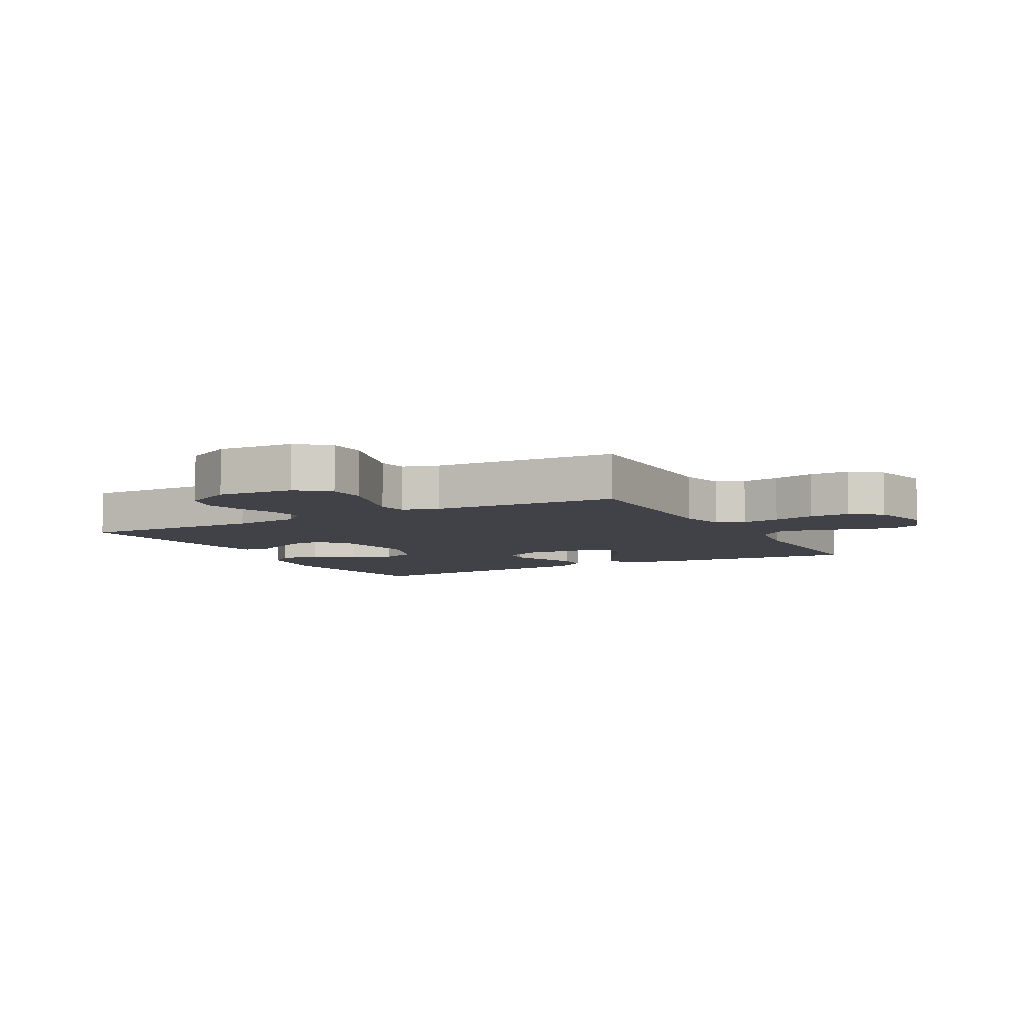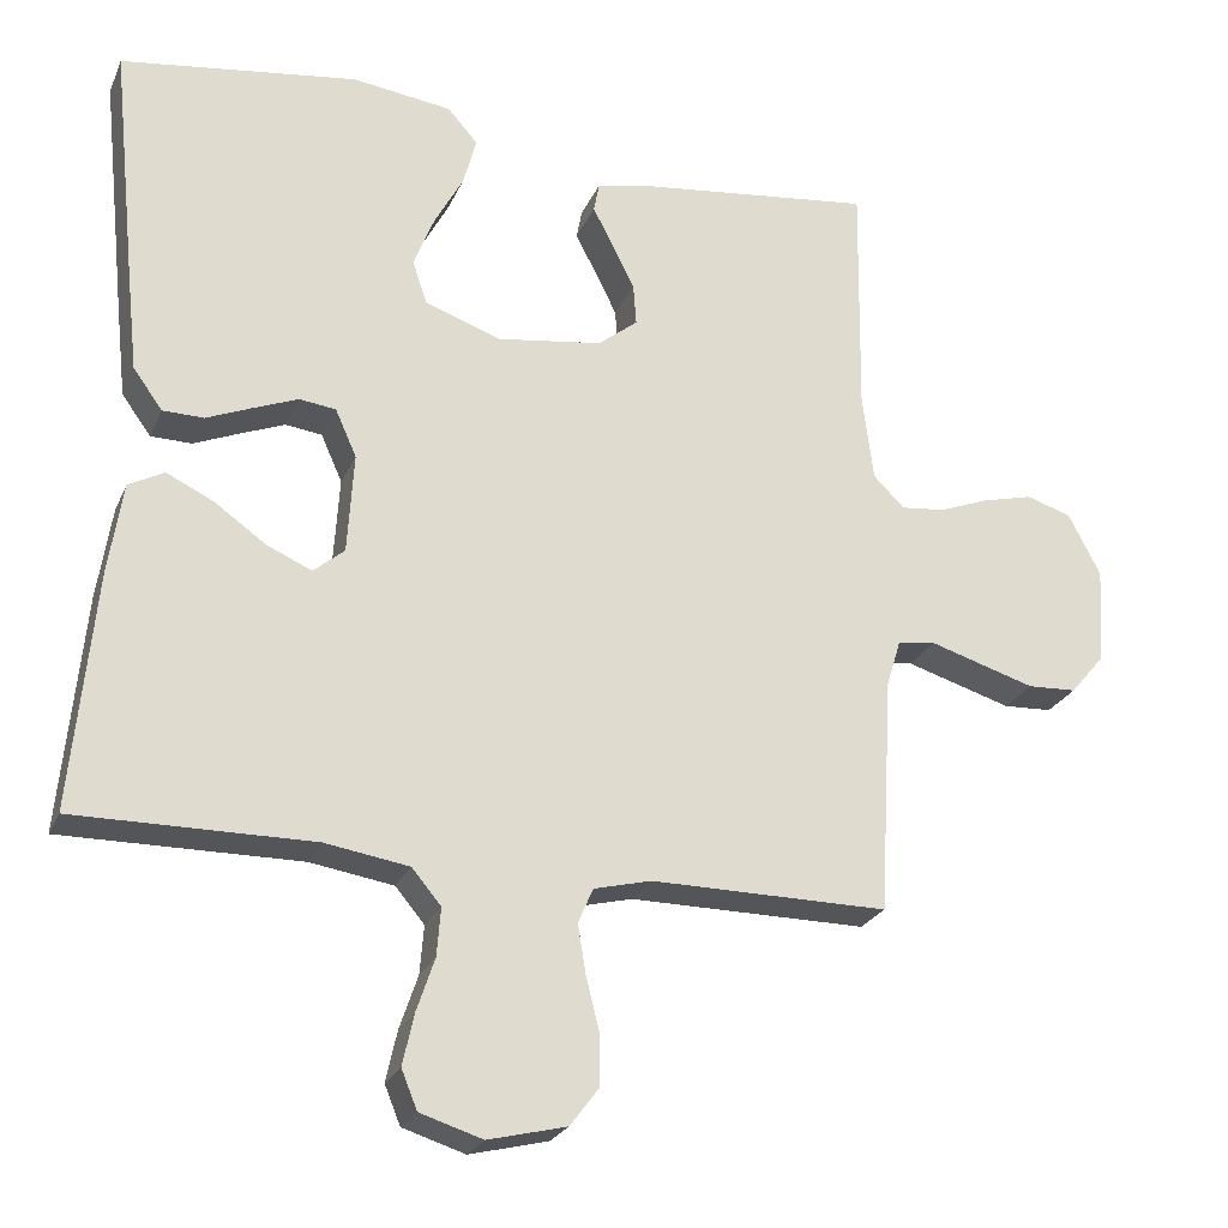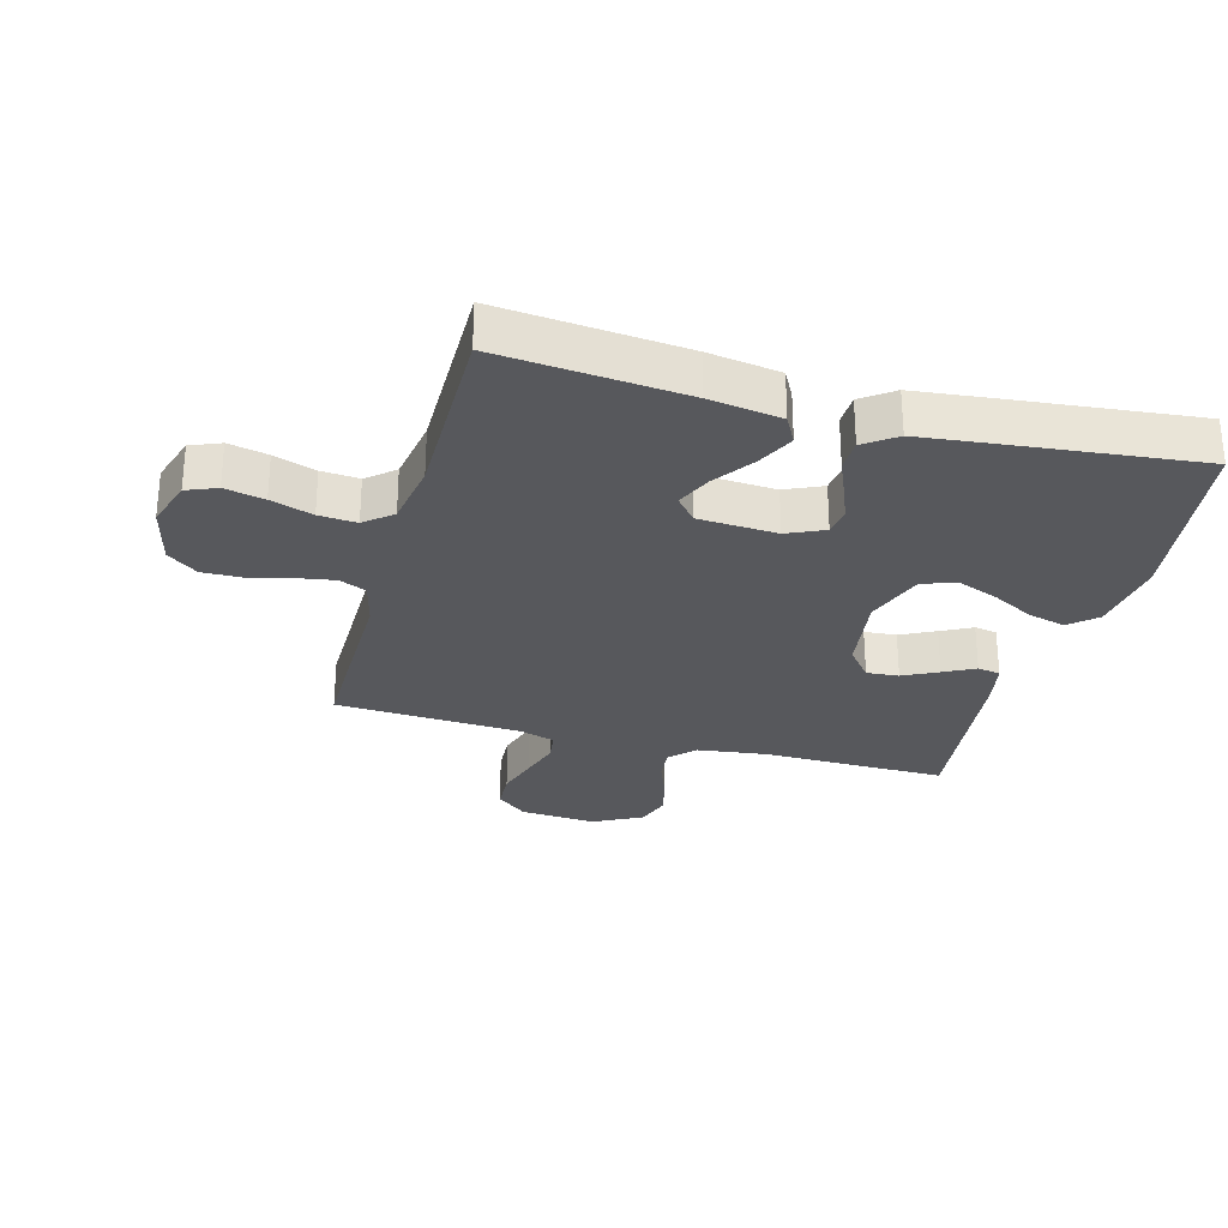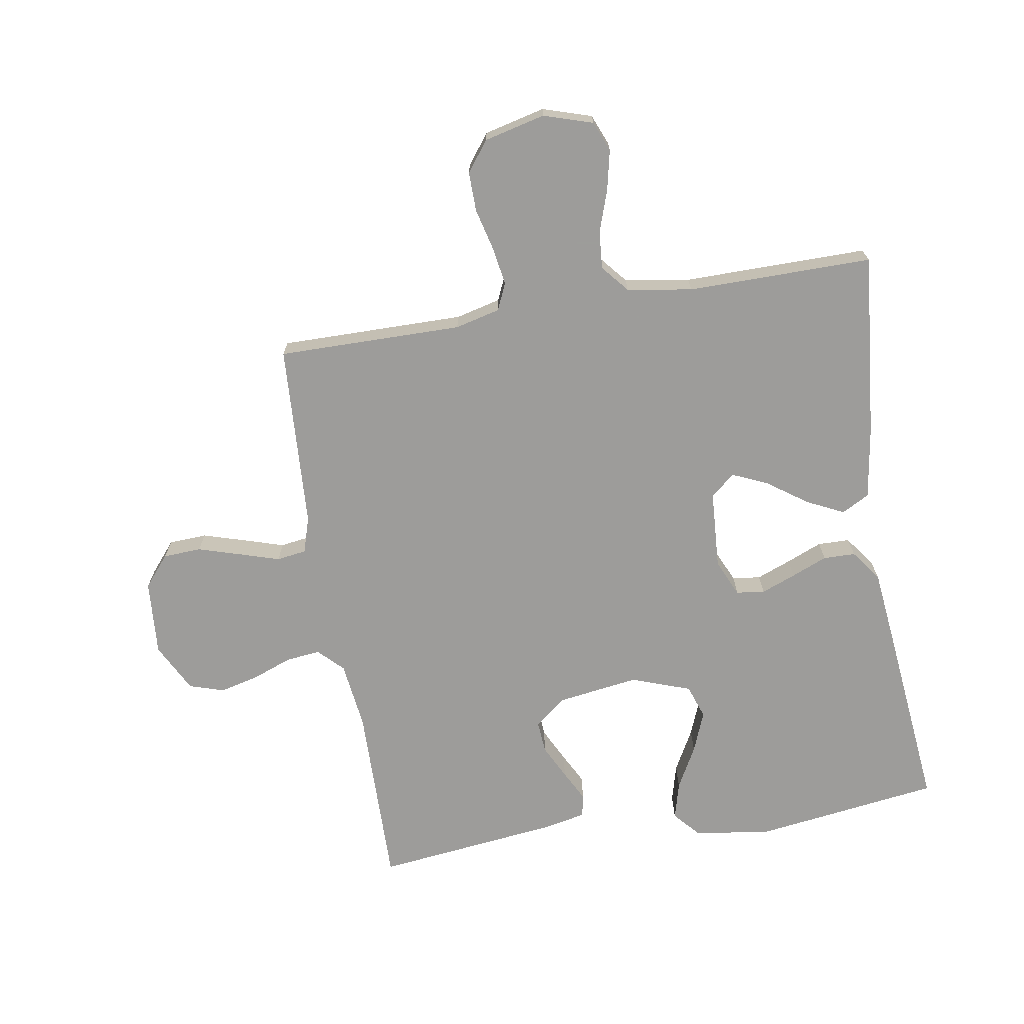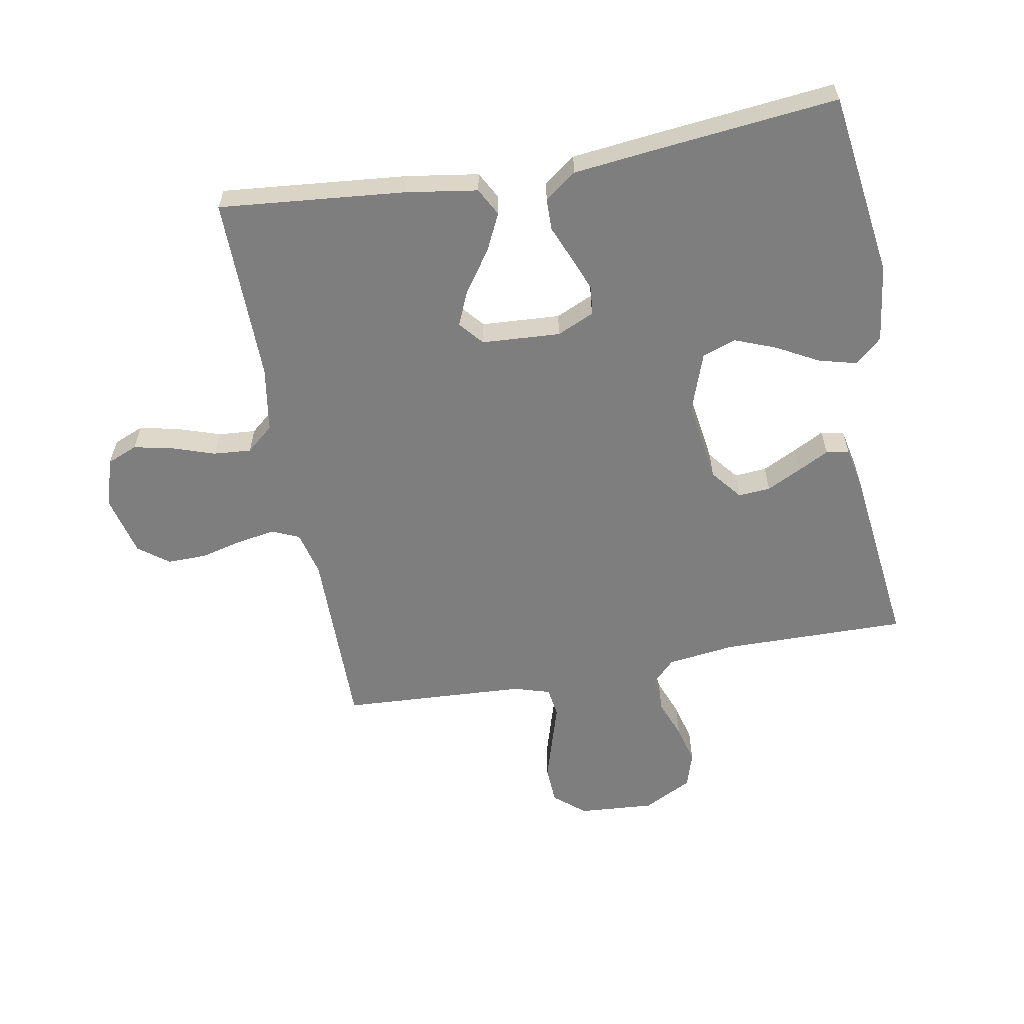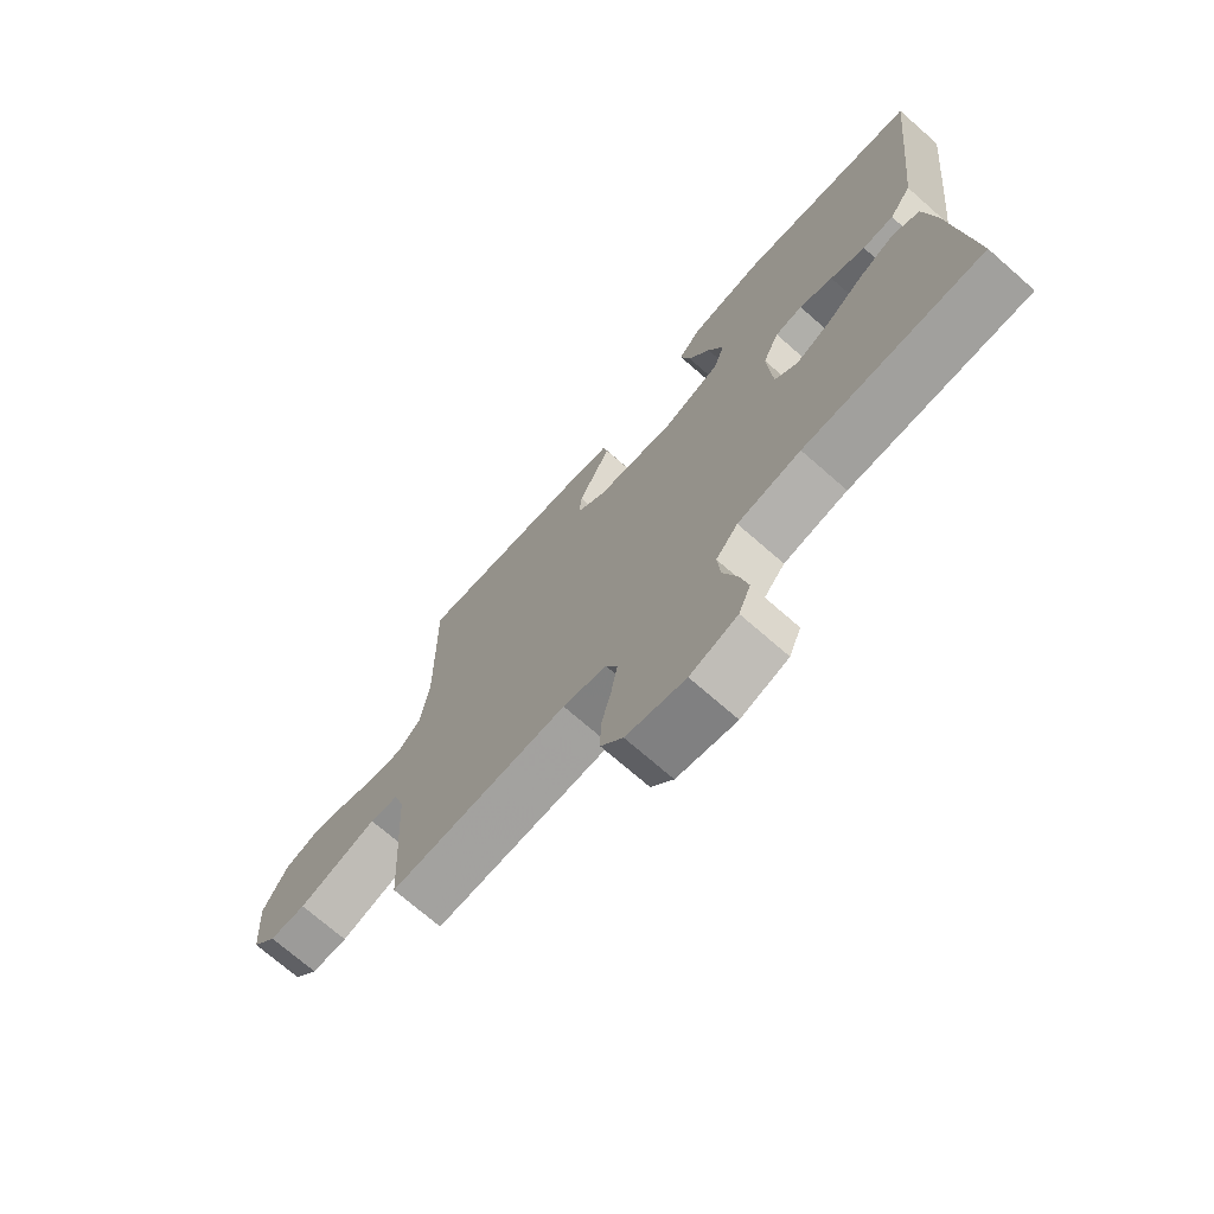
<metadata>
{"format":"obj","ext":"obj","renderer":"f3d","projection":"perspective","resolution":1024,"background":"white","views":[{"elev":-6.8,"azim":118.5,"up":"+Y"},{"elev":-24.3,"azim":-19.4,"up":"+Z"},{"elev":-28.4,"azim":-105.2,"up":"+Y"},{"elev":-70.3,"azim":-170.6,"up":"+Y"},{"elev":-59.4,"azim":-79.6,"up":"+Y"},{"elev":-72.0,"azim":-131.2,"up":"+Z"}]}
</metadata>
<code>
v 0.5 0.07 0.5
v 0.496 0.07 0.2
v 0.51 0.07 0.09
v 0.549 0.07 0.051
v 0.605 0.07 0.057
v 0.668 0.07 0.081
v 0.732 0.07 0.097
v 0.789 0.07 0.079
v 0.83 0.07 0
v 0.821 0.07 -0.123
v 0.779 0.07 -0.173
v 0.717 0.07 -0.176
v 0.648 0.07 -0.155
v 0.583 0.07 -0.135
v 0.535 0.07 -0.142
v 0.517 0.07 -0.2
v 0.5 0.07 -0.5
v 0.2 0.07 -0.498
v 0.127 0.07 -0.516
v 0.108 0.07 -0.56
v 0.118 0.07 -0.621
v 0.135 0.07 -0.689
v 0.136 0.07 -0.753
v 0.099 0.07 -0.802
v 0 0.07 -0.826
v -0.079 0.07 -0.801
v -0.099 0.07 -0.752
v -0.085 0.07 -0.688
v -0.062 0.07 -0.62
v -0.057 0.07 -0.559
v -0.094 0.07 -0.515
v -0.2 0.07 -0.498
v -0.5 0.07 -0.5
v -0.471 0.07 -0.2
v -0.453 0.07 -0.084
v -0.408 0.07 -0.06
v -0.348 0.07 -0.089
v -0.283 0.07 -0.135
v -0.226 0.07 -0.16
v -0.187 0.07 -0.127
v -0.179 0.07 0
v -0.206 0.07 0.06
v -0.252 0.07 0.066
v -0.308 0.07 0.044
v -0.366 0.07 0.02
v -0.418 0.07 0.021
v -0.455 0.07 0.072
v -0.469 0.07 0.2
v -0.5 0.07 0.5
v -0.2 0.07 0.541
v -0.074 0.07 0.524
v -0.036 0.07 0.481
v -0.052 0.07 0.42
v -0.089 0.07 0.352
v -0.115 0.07 0.286
v -0.096 0.07 0.231
v 0 0.07 0.197
v 0.133 0.07 0.216
v 0.183 0.07 0.256
v 0.179 0.07 0.308
v 0.151 0.07 0.364
v 0.125 0.07 0.414
v 0.132 0.07 0.451
v 0.2 0.07 0.465
v 0.5 0 0.5
v 0.496 0 0.2
v 0.51 0 0.09
v 0.549 0 0.051
v 0.605 0 0.057
v 0.668 0 0.081
v 0.732 0 0.097
v 0.789 0 0.079
v 0.83 0 0
v 0.821 0 -0.123
v 0.779 0 -0.173
v 0.717 0 -0.176
v 0.648 0 -0.155
v 0.583 0 -0.135
v 0.535 0 -0.142
v 0.517 0 -0.2
v 0.5 0 -0.5
v 0.2 0 -0.498
v 0.127 0 -0.516
v 0.108 0 -0.56
v 0.118 0 -0.621
v 0.135 0 -0.689
v 0.136 0 -0.753
v 0.099 0 -0.802
v 0 0 -0.826
v -0.079 0 -0.801
v -0.099 0 -0.752
v -0.085 0 -0.688
v -0.062 0 -0.62
v -0.057 0 -0.559
v -0.094 0 -0.515
v -0.2 0 -0.498
v -0.5 0 -0.5
v -0.471 0 -0.2
v -0.453 0 -0.084
v -0.408 0 -0.06
v -0.348 0 -0.089
v -0.283 0 -0.135
v -0.226 0 -0.16
v -0.187 0 -0.127
v -0.179 0 0
v -0.206 0 0.06
v -0.252 0 0.066
v -0.308 0 0.044
v -0.366 0 0.02
v -0.418 0 0.021
v -0.455 0 0.072
v -0.469 0 0.2
v -0.5 0 0.5
v -0.2 0 0.541
v -0.074 0 0.524
v -0.036 0 0.481
v -0.052 0 0.42
v -0.089 0 0.352
v -0.115 0 0.286
v -0.096 0 0.231
v 0 0 0.197
v 0.133 0 0.216
v 0.183 0 0.256
v 0.179 0 0.308
v 0.151 0 0.364
v 0.125 0 0.414
v 0.132 0 0.451
v 0.2 0 0.465
f 64 1 2
f 63 64 2
f 62 63 2
f 61 62 2
f 60 61 2 3
f 59 60 3 4
f 58 59 4
f 57 58 4
f 52 53 54
f 51 52 54
f 50 51 54
f 49 50 54
f 48 49 54
f 47 48 54
f 46 47 54
f 45 46 54
f 44 45 54
f 43 44 54 55
f 42 43 55 56
f 36 37 38
f 35 36 38
f 34 35 38
f 33 34 38
f 32 33 38
f 31 32 38 39
f 30 31 39 40
f 27 28 29
f 26 27 29
f 25 26 29
f 24 25 29
f 23 24 29
f 22 23 29
f 21 22 29
f 20 21 29 30
f 30 40 41
f 20 30 41
f 19 20 41
f 16 17 18
f 42 56 57
f 41 42 57
f 19 41 57
f 18 19 57
f 16 18 57
f 15 16 57
f 12 13 14
f 11 12 14
f 10 11 14
f 9 10 14
f 8 9 14
f 7 8 14
f 6 7 14
f 5 6 14
f 4 5 14 15
f 4 15 57
f 66 65 128
f 66 128 127
f 66 127 126
f 66 126 125
f 67 66 125 124
f 68 67 124 123
f 68 123 122
f 68 122 121
f 118 117 116
f 118 116 115
f 118 115 114
f 118 114 113
f 118 113 112
f 118 112 111
f 118 111 110
f 118 110 109
f 118 109 108
f 119 118 108 107
f 120 119 107 106
f 102 101 100
f 102 100 99
f 102 99 98
f 102 98 97
f 102 97 96
f 103 102 96 95
f 104 103 95 94
f 93 92 91
f 93 91 90
f 93 90 89
f 93 89 88
f 93 88 87
f 93 87 86
f 93 86 85
f 94 93 85 84
f 105 104 94
f 105 94 84
f 105 84 83
f 82 81 80
f 121 120 106
f 121 106 105
f 121 105 83
f 121 83 82
f 121 82 80
f 121 80 79
f 78 77 76
f 78 76 75
f 78 75 74
f 78 74 73
f 78 73 72
f 78 72 71
f 78 71 70
f 78 70 69
f 79 78 69 68
f 121 79 68
f 1 65 66 2
f 2 66 67 3
f 3 67 68 4
f 4 68 69 5
f 5 69 70 6
f 6 70 71 7
f 7 71 72 8
f 8 72 73 9
f 9 73 74 10
f 10 74 75 11
f 11 75 76 12
f 12 76 77 13
f 13 77 78 14
f 14 78 79 15
f 15 79 80 16
f 16 80 81 17
f 17 81 82 18
f 18 82 83 19
f 19 83 84 20
f 20 84 85 21
f 21 85 86 22
f 22 86 87 23
f 23 87 88 24
f 24 88 89 25
f 25 89 90 26
f 26 90 91 27
f 27 91 92 28
f 28 92 93 29
f 29 93 94 30
f 30 94 95 31
f 31 95 96 32
f 32 96 97 33
f 33 97 98 34
f 34 98 99 35
f 35 99 100 36
f 36 100 101 37
f 37 101 102 38
f 38 102 103 39
f 39 103 104 40
f 40 104 105 41
f 41 105 106 42
f 42 106 107 43
f 43 107 108 44
f 44 108 109 45
f 45 109 110 46
f 46 110 111 47
f 47 111 112 48
f 48 112 113 49
f 49 113 114 50
f 50 114 115 51
f 51 115 116 52
f 52 116 117 53
f 53 117 118 54
f 54 118 119 55
f 55 119 120 56
f 56 120 121 57
f 57 121 122 58
f 58 122 123 59
f 59 123 124 60
f 60 124 125 61
f 61 125 126 62
f 62 126 127 63
f 63 127 128 64
f 64 128 65 1

</code>
